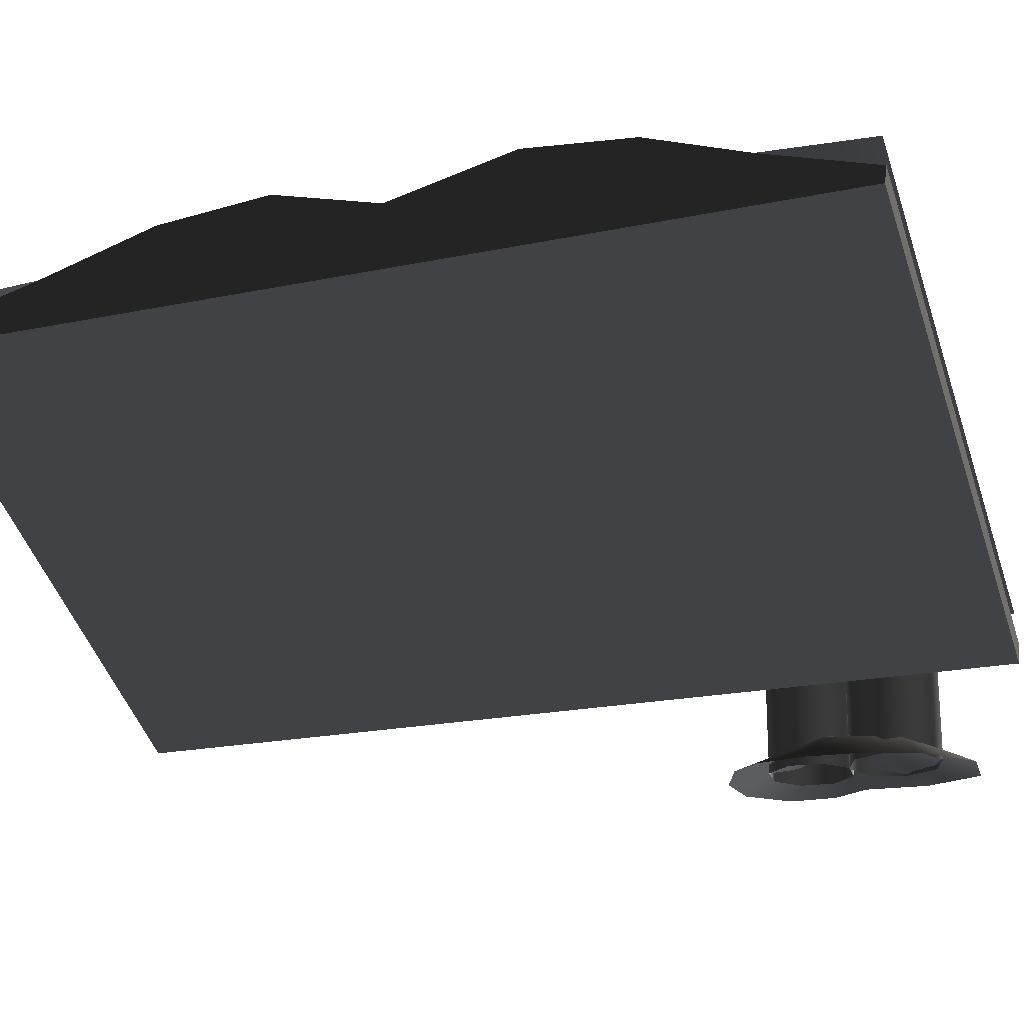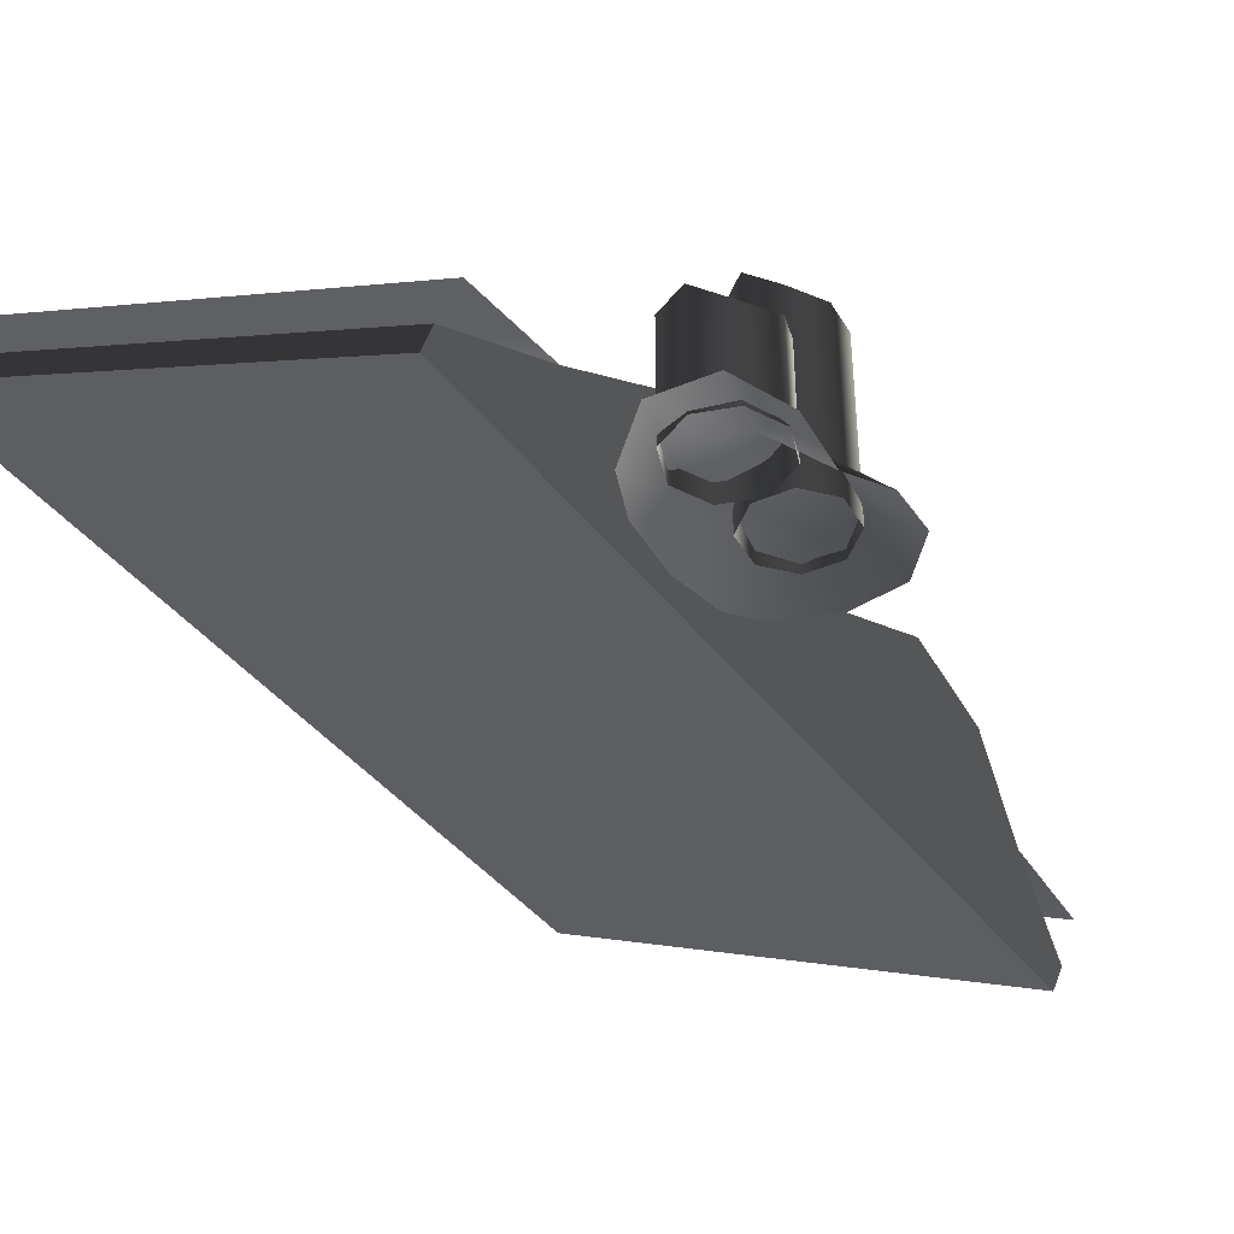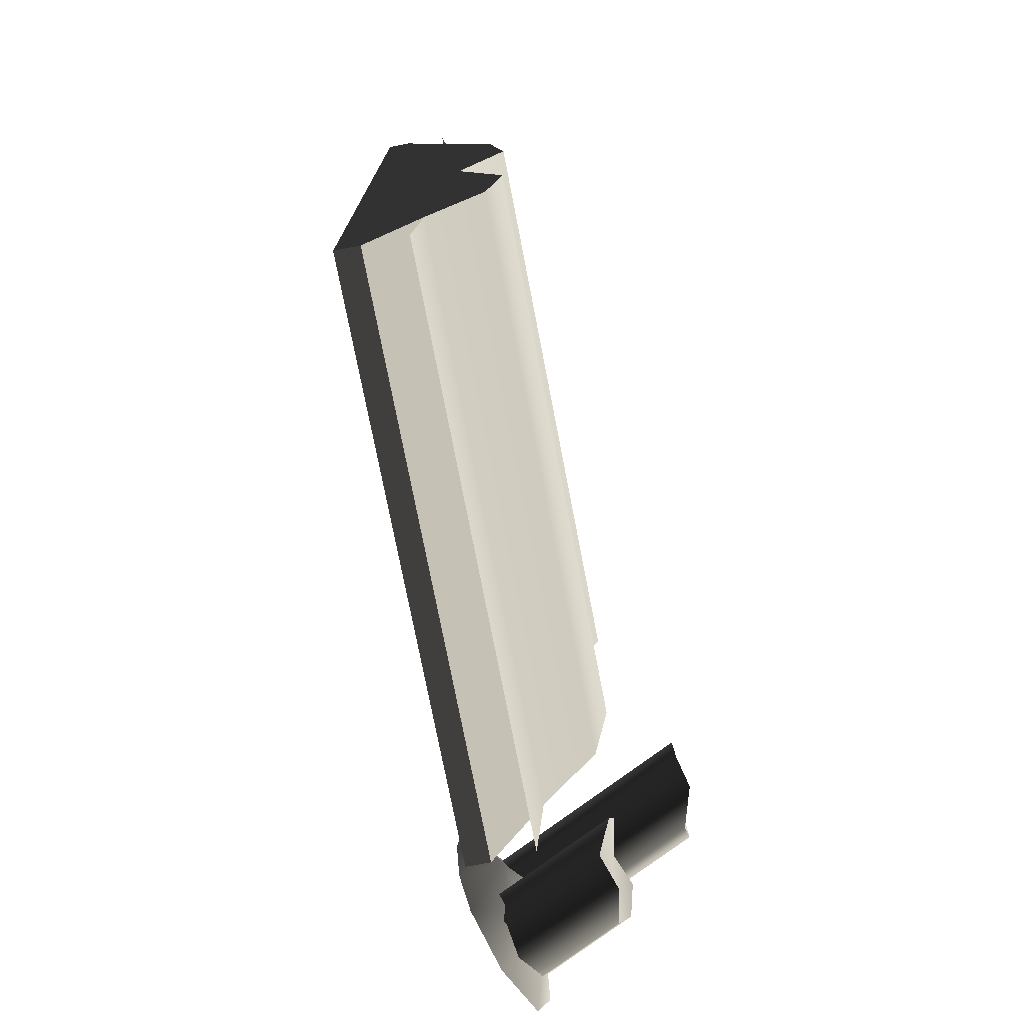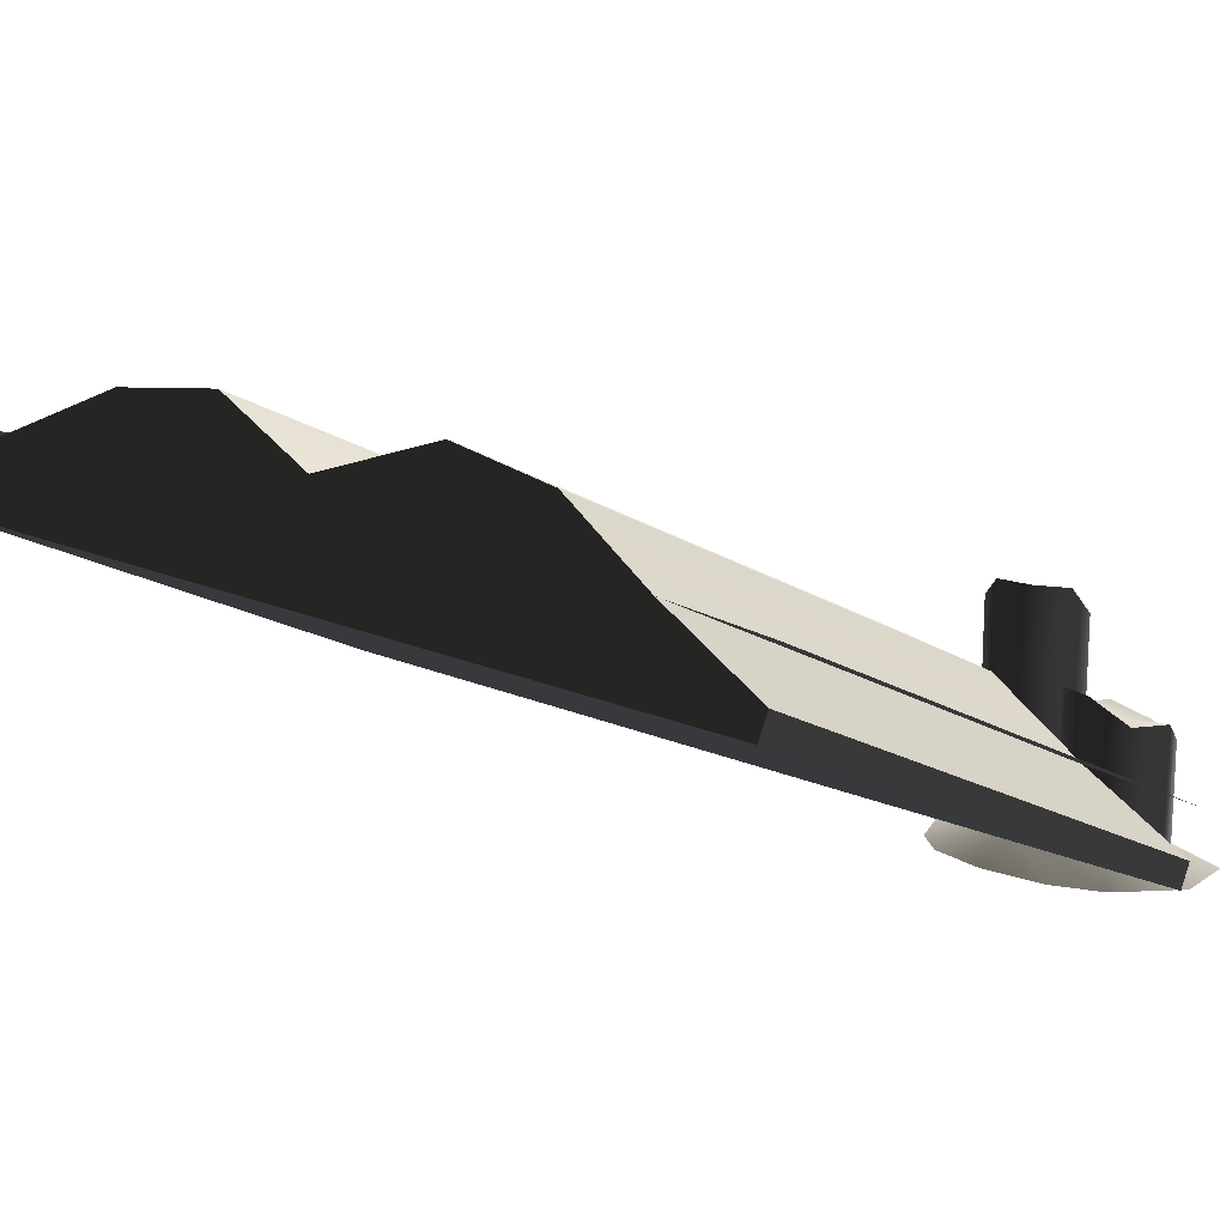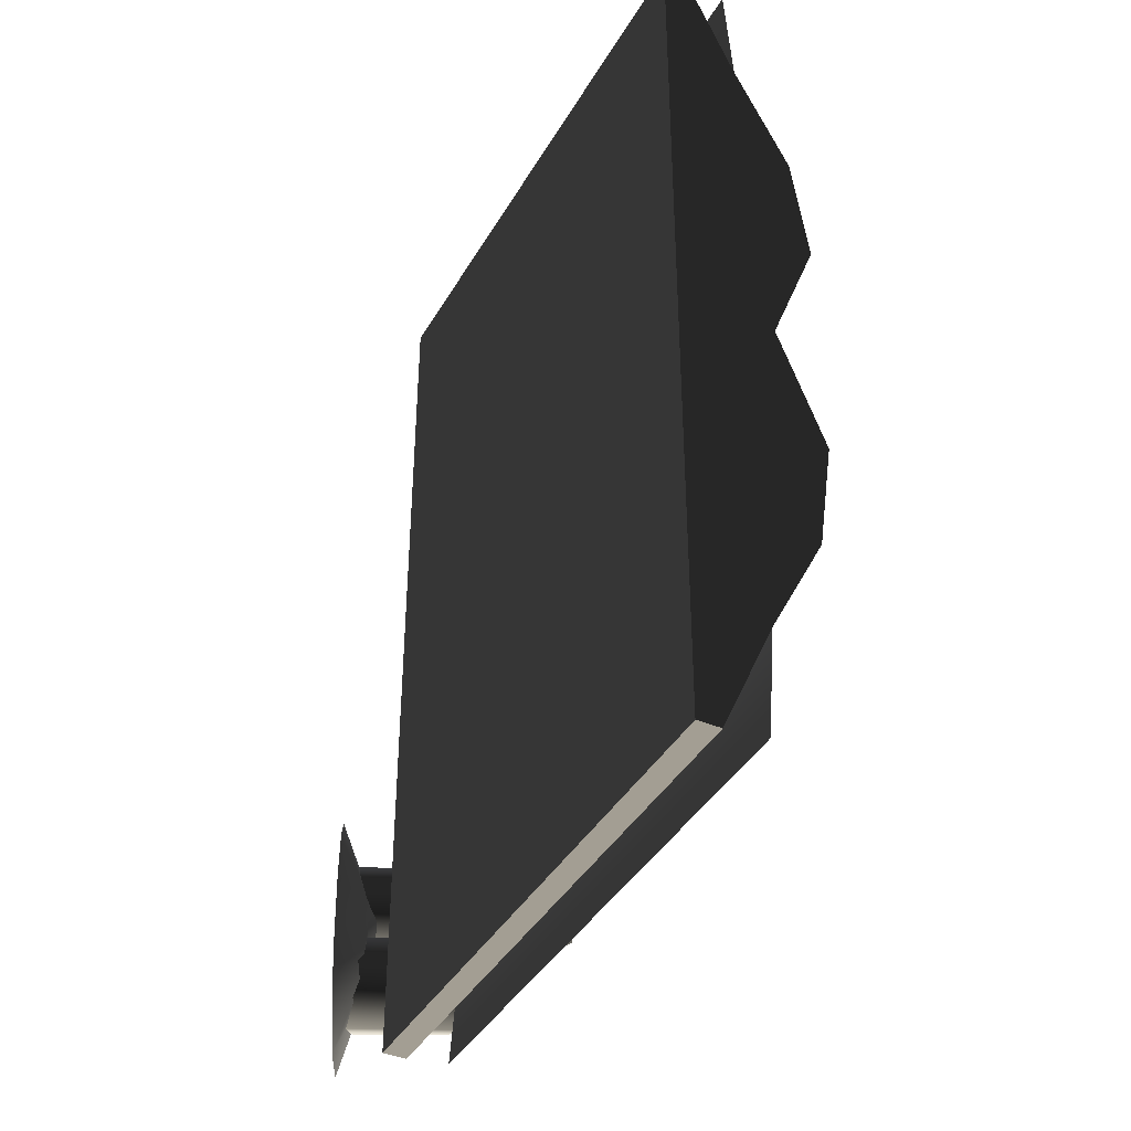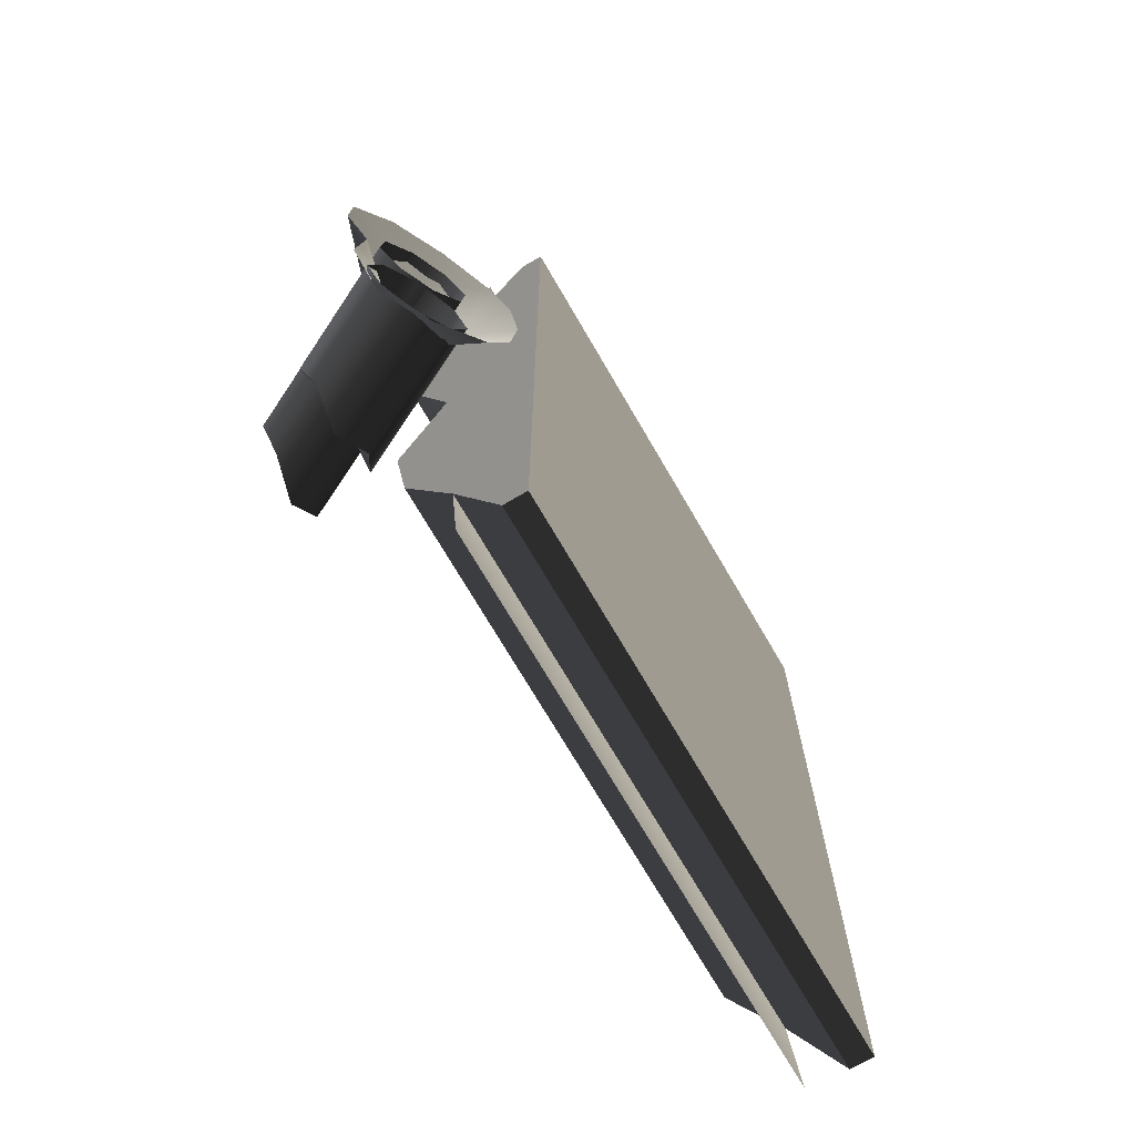
<metadata>
{"format":"obj","ext":"obj","renderer":"f3d","projection":"perspective","resolution":1024,"background":"white","views":[{"elev":-20.8,"azim":110.6,"up":"+Y"},{"elev":-40.2,"azim":-146.7,"up":"+Y"},{"elev":-75.3,"azim":127.0,"up":"+Z"},{"elev":16.7,"azim":132.3,"up":"+Y"},{"elev":-39.9,"azim":88.7,"up":"+Z"},{"elev":-71.5,"azim":-33.8,"up":"+Z"}]}
</metadata>
<code>
v 0.1999 1.474 -0.3673
v -0.2227 1.289 -0.3673
v -0.2143 1.272 -0.3673
v 0.1914 1.491 -0.3673
v 0.1651 1.545 0.0007973
v -0.2654 1.376 -0.09687
v 0.1487 1.579 -0.09687
v -0.249 1.343 0.0007974
v -0.2597 1.365 -0.1884
v 0.1544 1.567 -0.1884
v -0.2405 1.325 -0.2748
v 0.1736 1.528 -0.2748
v 0.1765 1.522 -0.3631
v -0.2377 1.32 -0.3631
v -0.2654 1.376 0.09847
v 0.1488 1.579 0.09847
v -0.2597 1.365 0.19
v 0.1544 1.567 0.19
v -0.2405 1.325 0.2764
v 0.1736 1.528 0.2764
v -0.2377 1.32 0.3647
v 0.1765 1.522 0.3647
v -0.2227 1.289 -0.3673
v 0.1736 1.528 -0.2748
v -0.2405 1.325 -0.2748
v 0.1914 1.491 -0.3673
v 0.1999 1.474 -0.3673
v -0.2143 1.272 -0.3673
v 0.1999 1.474 0.0007968
v -0.2143 1.272 0.0007975
v -0.2143 1.272 0.3689
v 0.1999 1.474 0.3689
v -0.249 1.343 0.0007974
v -0.2654 1.376 0.09847
v -0.2143 1.272 0.0007975
v -0.2654 1.376 -0.09687
v -0.2597 1.365 0.19
v -0.2405 1.325 0.2764
v -0.2143 1.272 0.3689
v -0.2227 1.289 0.3689
v -0.2597 1.365 -0.1884
v -0.2405 1.325 -0.2748
v -0.2143 1.272 -0.3673
v -0.2227 1.289 -0.3673
v 0.1736 1.528 -0.2748
v 0.1999 1.474 -0.3673
v 0.1999 1.474 0.0007968
v 0.1914 1.491 -0.3673
v 0.1544 1.567 -0.1884
v 0.1487 1.579 -0.09687
v 0.1651 1.545 0.0007973
v 0.1488 1.579 0.09847
v 0.1544 1.567 0.19
v 0.1736 1.528 0.2764
v 0.1999 1.474 0.3689
v 0.1914 1.491 0.3689
v -0.2227 1.289 0.3689
v 0.1999 1.474 0.3689
v -0.2143 1.272 0.3689
v 0.1914 1.491 0.3689
v 0.1736 1.528 0.2764
v -0.2227 1.289 0.3689
v -0.2405 1.325 0.2764
v 0.1914 1.491 0.3689
v -0.2774 1.227 -0.2751
v -0.2864 1.25 -0.1966
v -0.298 1.248 -0.2563
v -0.2613 1.227 -0.2368
v -0.3435 1.25 -0.2378
v -0.3493 1.268 -0.1996
v -0.3253 1.244 -0.1521
v -0.2806 1.227 -0.1229
v -0.3221 1.227 -0.1062
v -0.364 1.227 -0.1097
v -0.3677 1.244 -0.1521
v -0.3934 1.227 -0.1409
v -0.3947 1.227 -0.1788
v -0.3764 1.227 -0.2092
v -0.3435 1.25 -0.2378
v -0.382 1.227 -0.2604
v -0.3648 1.227 -0.3071
v -0.3181 1.227 -0.3121
v -0.298 1.248 -0.2563
v -0.2774 1.227 -0.2751
v -0.2634 1.227 -0.1449
v -0.2563 1.227 -0.1871
v -0.3296 1.328 -0.245
v -0.2908 1.353 -0.2438
v -0.303 1.35 -0.2167
v -0.3014 1.334 -0.2716
v -0.3285 1.332 -0.2838
v -0.3563 1.312 -0.2732
v -0.3685 1.317 -0.2461
v -0.3579 1.328 -0.2183
v -0.3308 1.328 -0.2061
v -0.3685 1.317 -0.2461
v -0.3564 1.233 -0.2733
v -0.3563 1.312 -0.2732
v -0.3686 1.233 -0.2461
v -0.3579 1.328 -0.2183
v -0.358 1.233 -0.2182
v -0.3308 1.328 -0.2061
v -0.3308 1.233 -0.206
v -0.303 1.35 -0.2167
v -0.3029 1.233 -0.2166
v -0.2908 1.353 -0.2438
v -0.3029 1.233 -0.2166
v -0.303 1.35 -0.2167
v -0.2907 1.233 -0.2438
v -0.3014 1.334 -0.2716
v -0.3013 1.233 -0.2717
v -0.3285 1.332 -0.2838
v -0.3285 1.233 -0.2839
v -0.3563 1.312 -0.2732
v -0.3564 1.233 -0.2733
v -0.348 1.231 -0.2058
v -0.3654 1.382 -0.1848
v -0.3654 1.231 -0.1848
v -0.348 1.388 -0.2058
v -0.3628 1.382 -0.1576
v -0.3628 1.231 -0.1576
v -0.3417 1.396 -0.1402
v -0.3417 1.231 -0.1402
v -0.3145 1.397 -0.1428
v -0.3145 1.231 -0.1428
v -0.3145 1.397 -0.1428
v -0.3313 1.396 -0.1743
v -0.2971 1.416 -0.1639
v -0.2998 1.416 -0.1911
v -0.3208 1.413 -0.2084
v -0.348 1.388 -0.2058
v -0.3654 1.382 -0.1848
v -0.3628 1.382 -0.1576
v -0.3417 1.396 -0.1402
v -0.3145 1.231 -0.1428
v -0.2971 1.416 -0.1639
v -0.2971 1.231 -0.1639
v -0.3145 1.397 -0.1428
v -0.2971 1.231 -0.1639
v -0.2998 1.416 -0.1911
v -0.2998 1.231 -0.1911
v -0.2971 1.416 -0.1639
v -0.3208 1.413 -0.2084
v -0.3208 1.231 -0.2084
v -0.348 1.388 -0.2058
v -0.348 1.231 -0.2058
g Rostrum_Preset_01_(2)_5745_51
f 1 3 2
f 2 4 1
f 5 7 6
f 6 8 5
f 9 6 7
f 7 10 9
f 11 9 10
f 10 12 11
f 11 12 13
f 13 14 11
f 5 8 15
f 15 16 5
f 16 15 17
f 17 18 16
f 18 17 19
f 19 20 18
f 20 19 21
f 21 22 20
f 23 25 24
f 24 26 23
f 27 29 28
f 30 28 29
f 30 29 31
f 32 31 29
f 33 35 34
f 36 35 33
f 34 35 37
f 37 35 38
f 38 35 39
f 39 40 38
f 41 35 36
f 42 35 41
f 43 35 42
f 42 44 43
f 45 47 46
f 46 48 45
f 49 47 45
f 50 47 49
f 50 51 47
f 52 47 51
f 53 47 52
f 54 47 53
f 55 47 54
f 54 56 55
f 57 59 58
f 58 60 57
f 61 63 62
f 62 64 61
f 65 67 66
f 66 68 65
f 66 67 69
f 69 70 66
f 66 70 71
f 71 72 66
f 71 73 72
f 74 73 71
f 71 75 74
f 75 71 70
f 76 74 75
f 75 77 76
f 70 77 75
f 78 77 70
f 70 79 78
f 79 80 78
f 79 81 80
f 79 82 81
f 82 79 83
f 83 84 82
f 85 66 72
f 86 66 85
f 68 66 86
f 87 89 88
f 87 88 90
f 87 90 91
f 87 91 92
f 87 92 93
f 87 93 94
f 87 94 95
f 87 95 89
f 96 98 97
f 97 99 96
f 100 96 99
f 99 101 100
f 102 100 101
f 101 103 102
f 104 102 103
f 103 105 104
f 106 108 107
f 107 109 106
f 110 106 109
f 109 111 110
f 112 110 111
f 111 113 112
f 114 112 113
f 113 115 114
f 116 118 117
f 117 119 116
f 120 117 118
f 118 121 120
f 122 120 121
f 121 123 122
f 124 122 123
f 123 125 124
f 126 128 127
f 128 129 127
f 129 130 127
f 130 131 127
f 131 132 127
f 132 133 127
f 133 134 127
f 134 126 127
f 135 137 136
f 136 138 135
f 139 141 140
f 140 142 139
f 143 140 141
f 141 144 143
f 145 143 144
f 144 146 145

</code>
